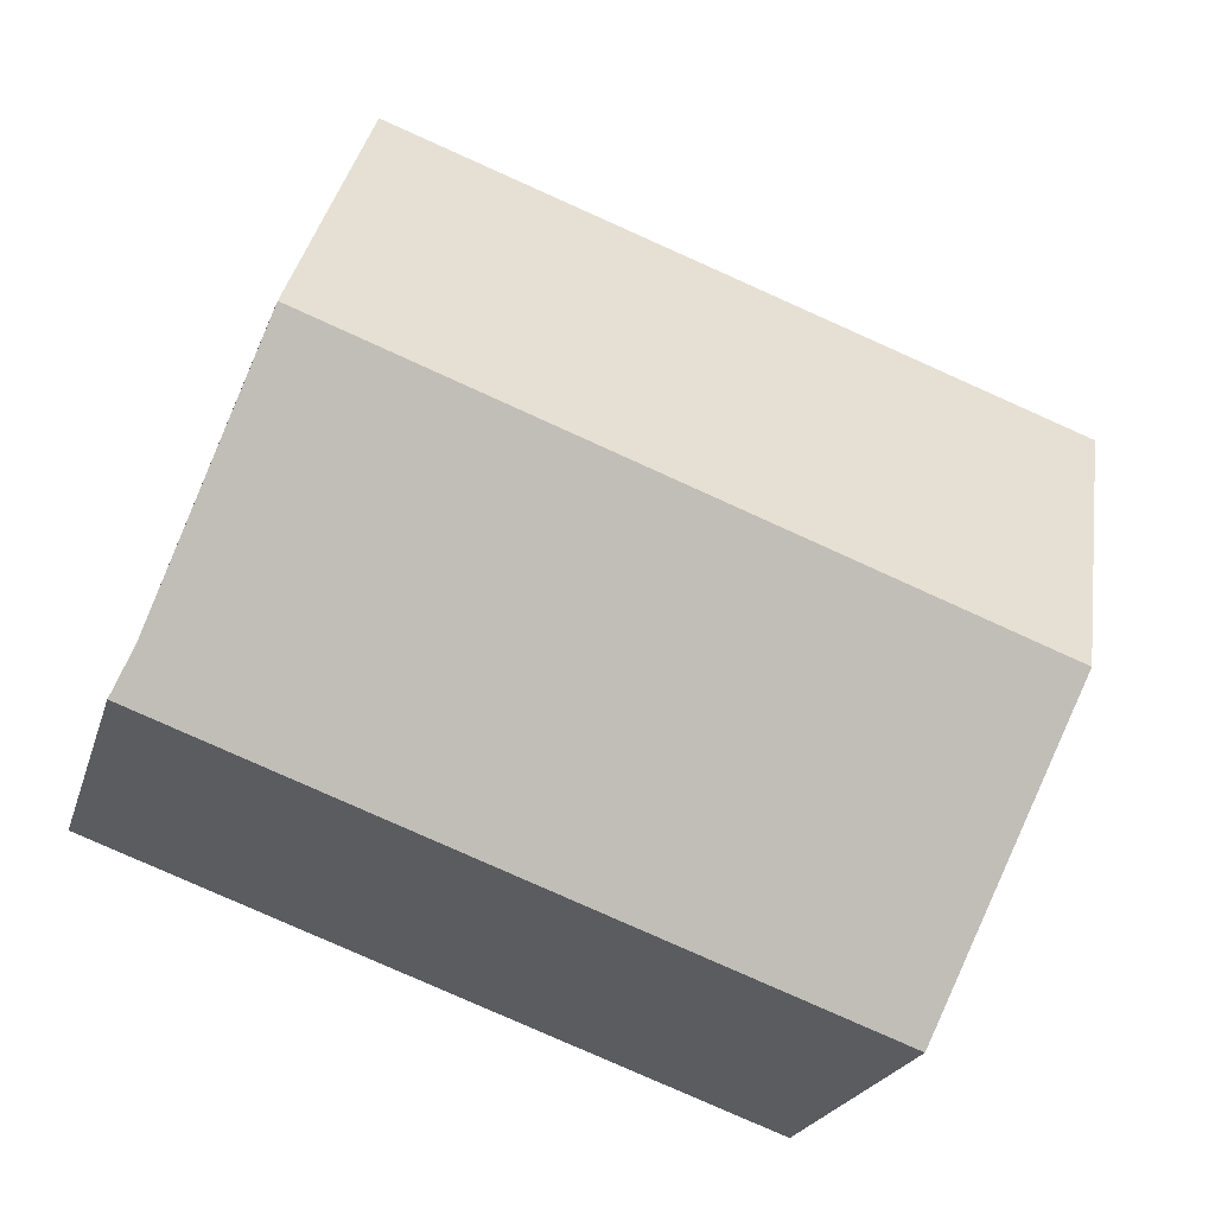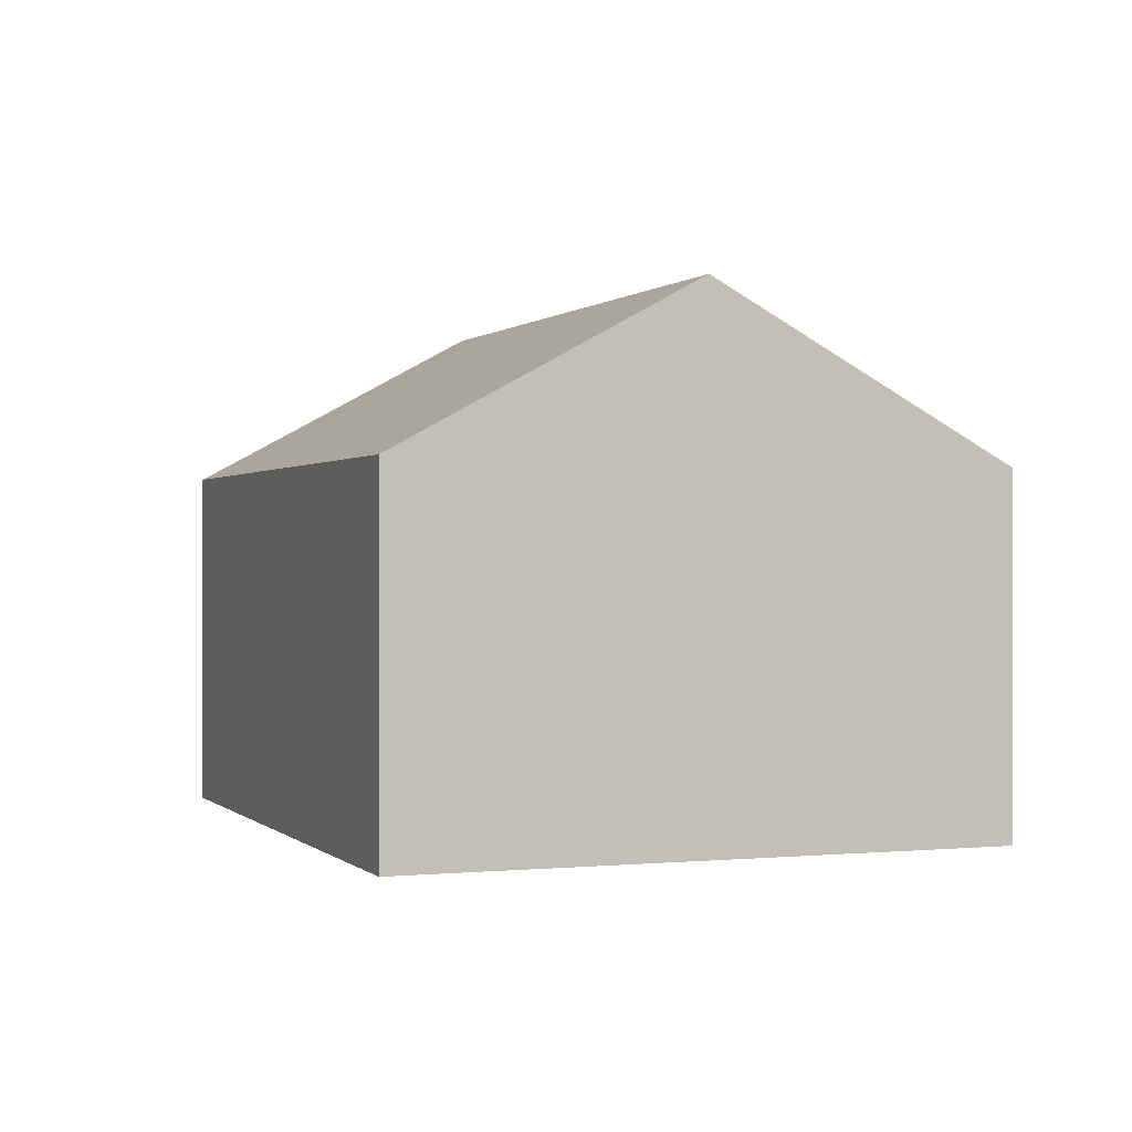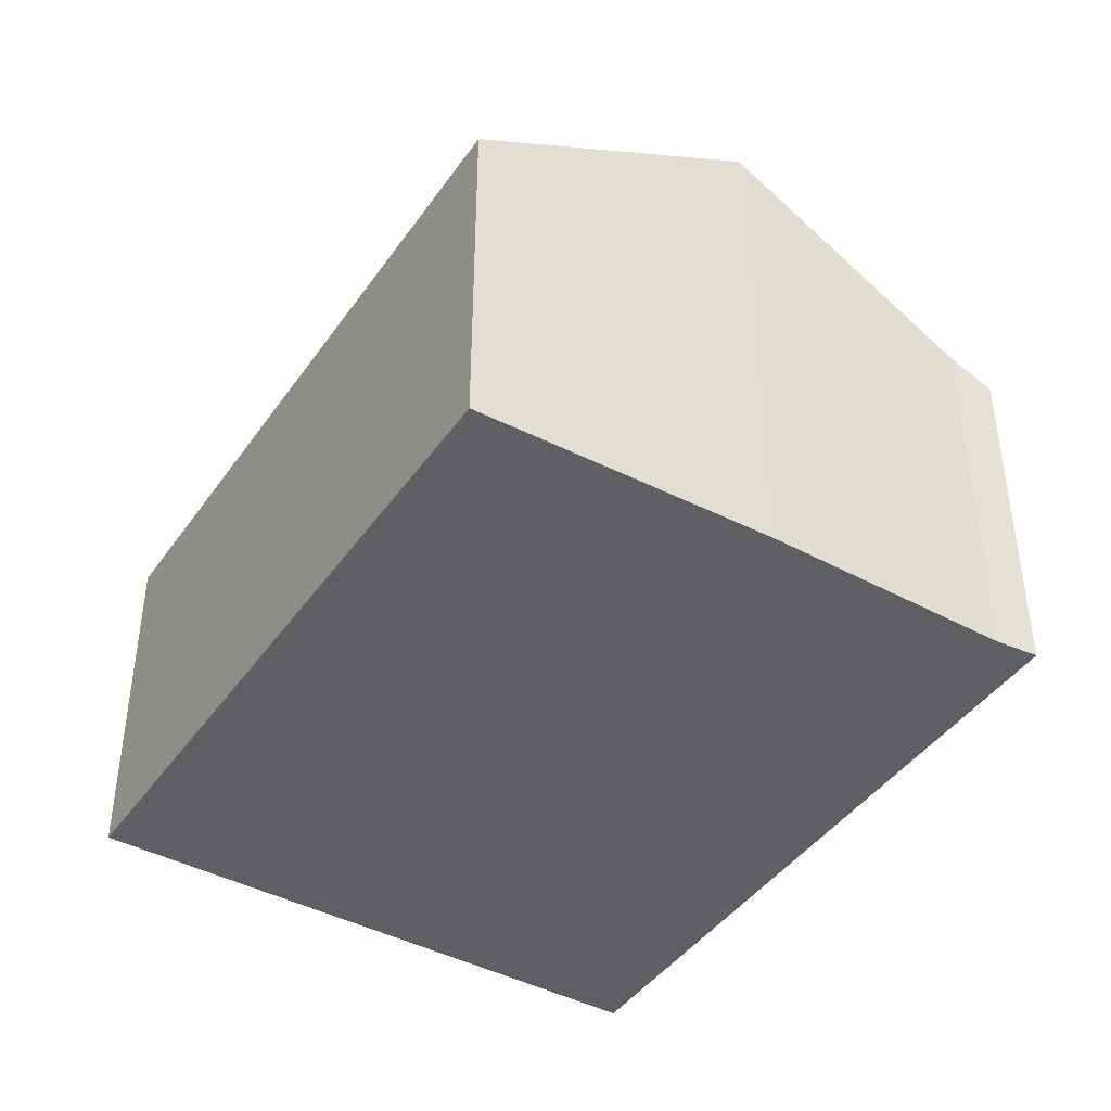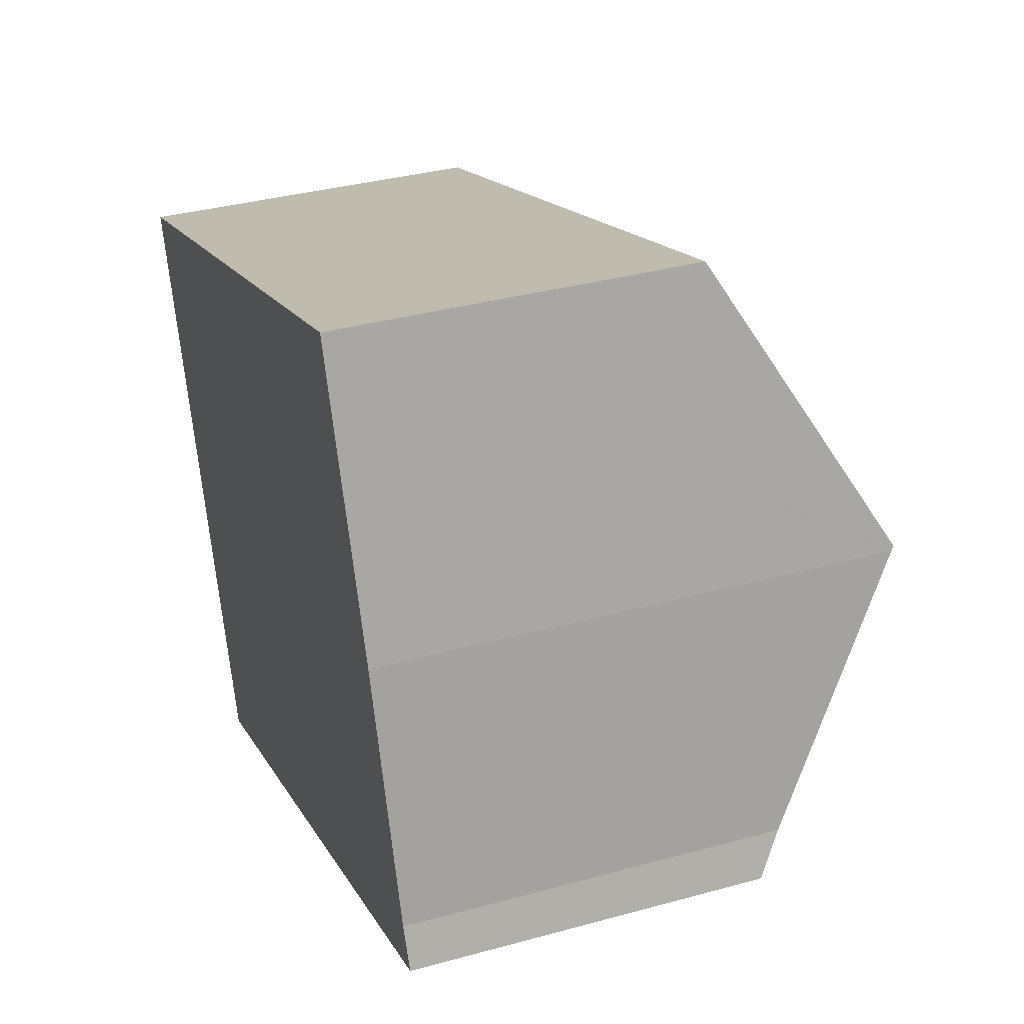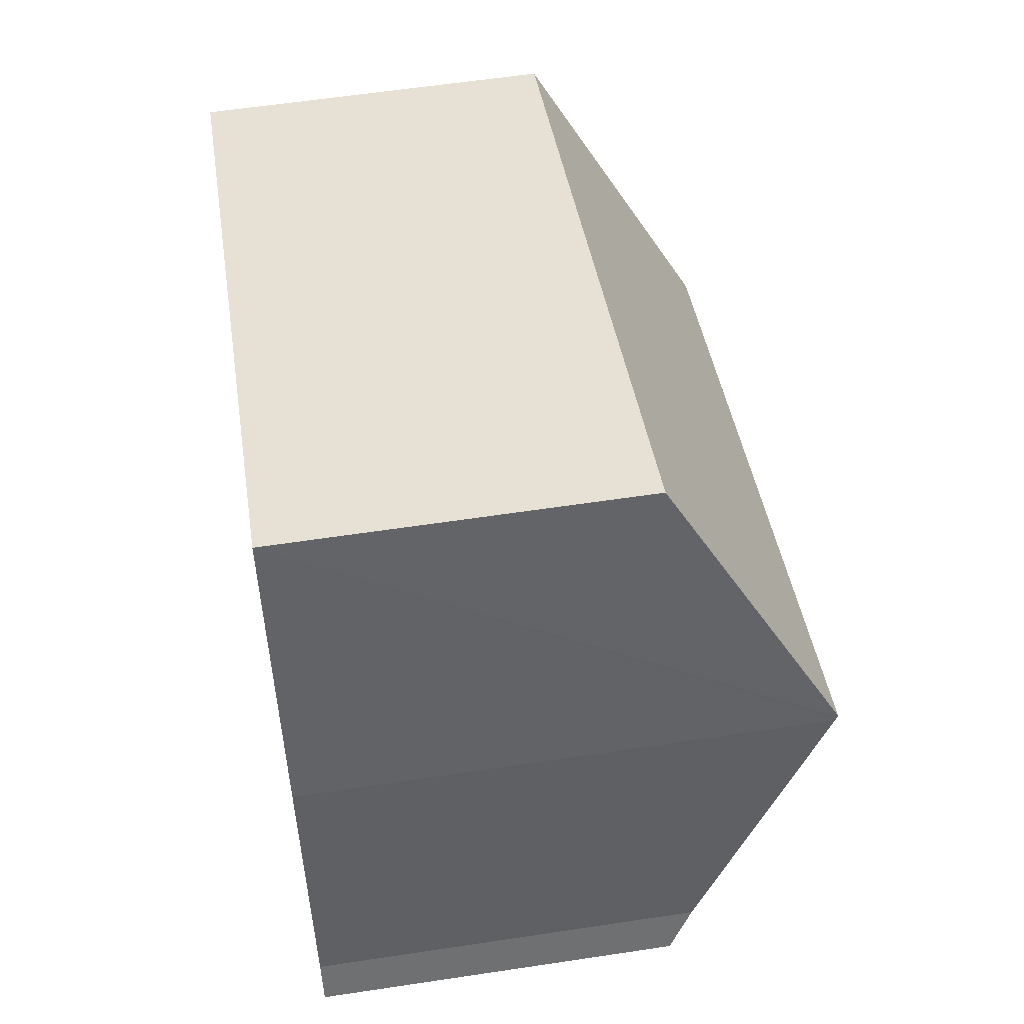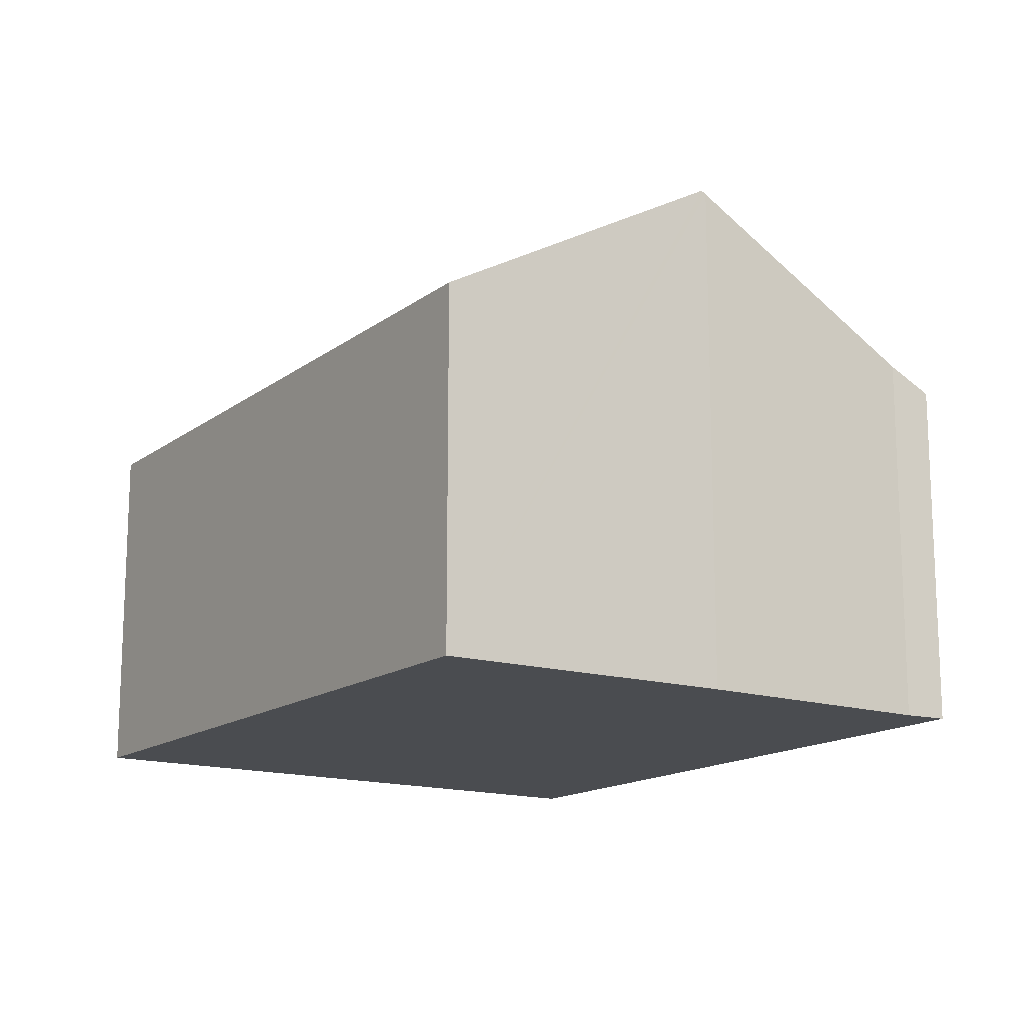
<metadata>
{"format":"obj","ext":"obj","renderer":"f3d","projection":"perspective","resolution":1024,"background":"white","views":[{"elev":-22.2,"azim":165.1,"up":"+Z"},{"elev":0.2,"azim":-129.7,"up":"+Y"},{"elev":-42.3,"azim":38.8,"up":"+Y"},{"elev":35.4,"azim":70.0,"up":"+Z"},{"elev":59.7,"azim":81.2,"up":"+Z"},{"elev":-15.1,"azim":37.3,"up":"+Y"}]}
</metadata>
<code>
v  1.935 10.28 -5.83
v  13.38 7.06 4.604
v  15.43 10.28 -1
v  1.088 6.974 0.374
v  0.005 6.974 -0.014
v  0 6.966 4.265e-16
v  3.833 7.027 -11.55
v  17.03 7.497 -5.903
v  17.38 7.027 -6.7
v  13.38 -2.819e-16 4.604
v  15.46 10.23 -1.09
v  15.46 6.674e-17 -1.09
v  15.43 6.123e-17 -1
v  17.03 3.615e-16 -5.903
v  17.38 4.103e-16 -6.7
v  3.833 7.074e-16 -11.55
v  1.935 3.57e-16 -5.83
v  0.005 8.573e-19 -0.014
v  0 0 0
v  1.088 -2.29e-17 0.374
g defaultobject
f 1 2 3
f 2 1 4
f 4 1 5
f 4 5 6
f 7 8 9
f 8 7 3
f 3 7 1
f 10 3 2
f 3 10 11
f 11 10 12
f 12 10 13
f 12 8 11
f 8 12 14
f 14 9 8
f 9 14 15
f 15 7 9
f 7 15 16
f 16 1 7
f 1 16 5
f 5 16 17
f 5 17 18
f 18 6 5
f 6 18 19
f 4 10 2
f 10 4 6
f 10 6 20
f 20 6 19
f 14 16 15
f 16 14 12
f 16 12 13
f 16 13 10
f 16 10 20
f 16 20 17
f 17 20 18
f 18 20 19

</code>
